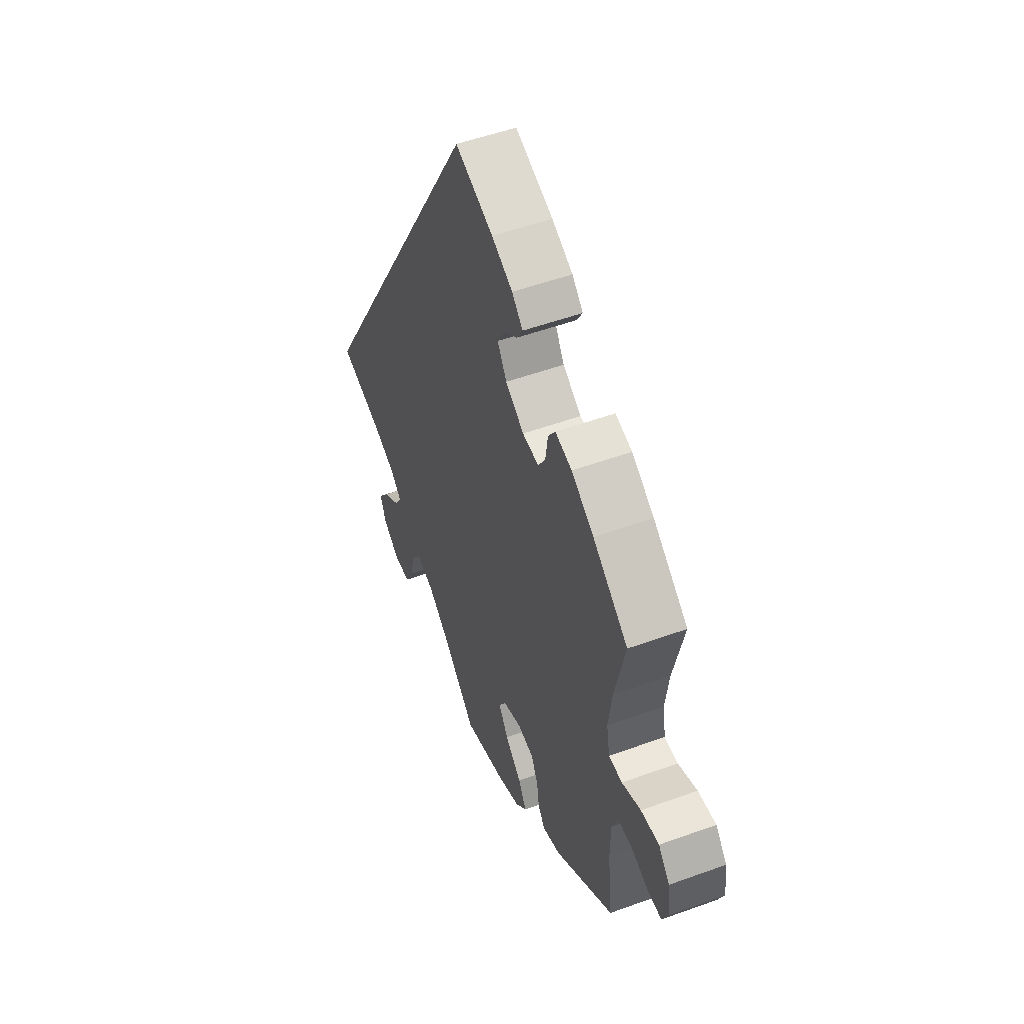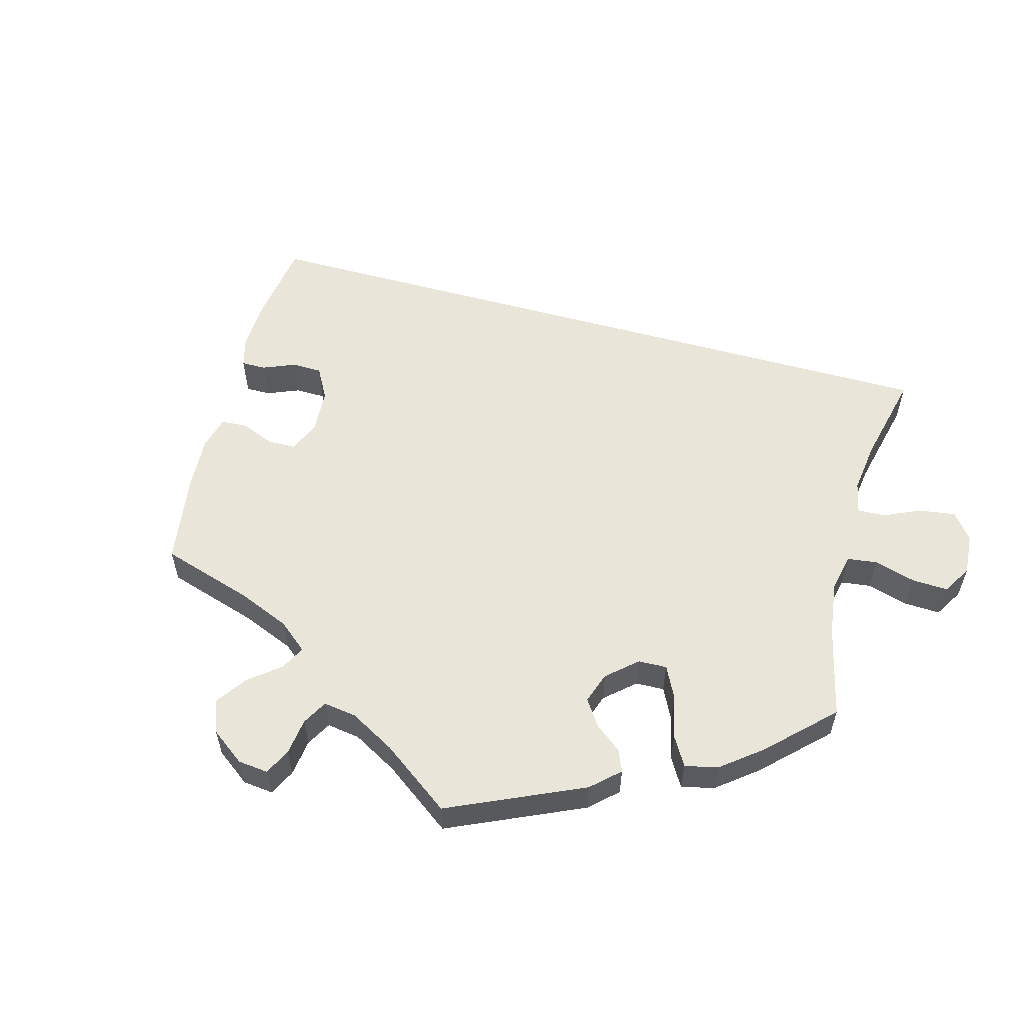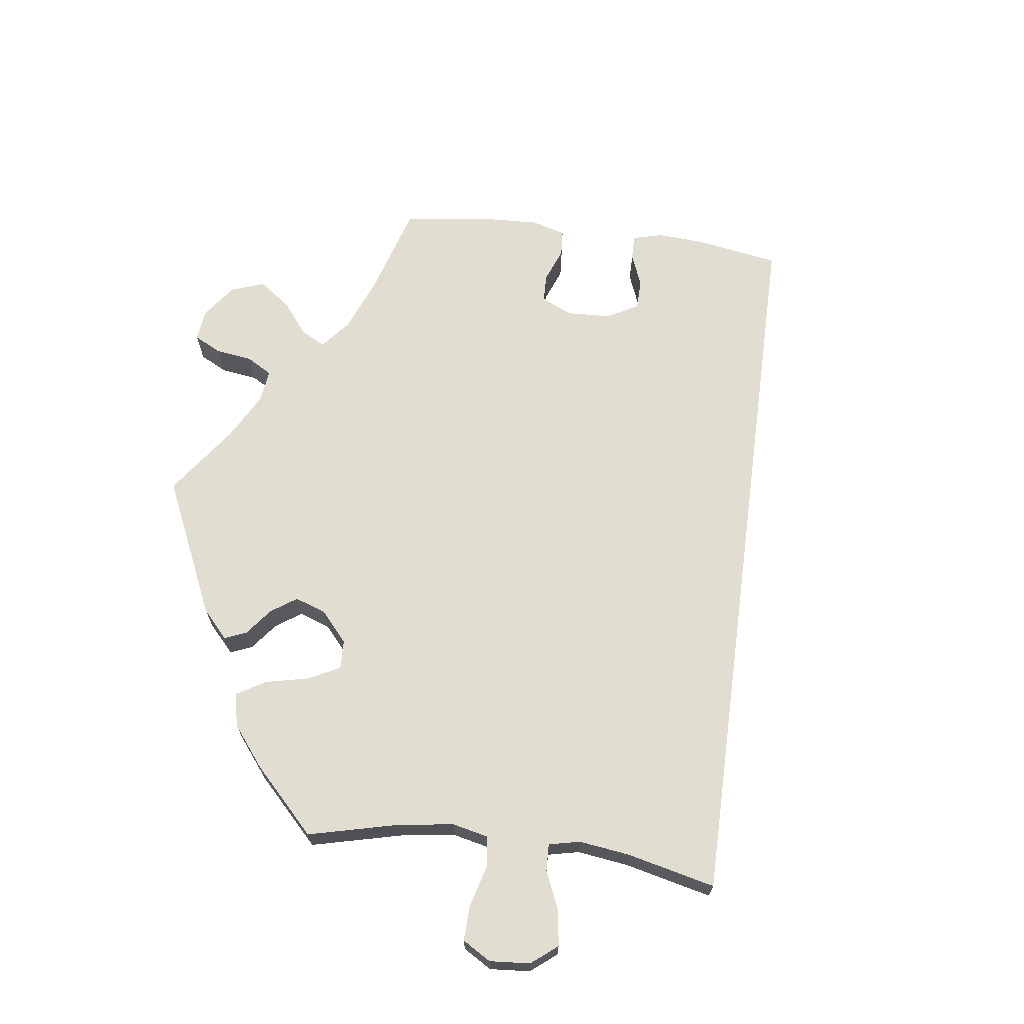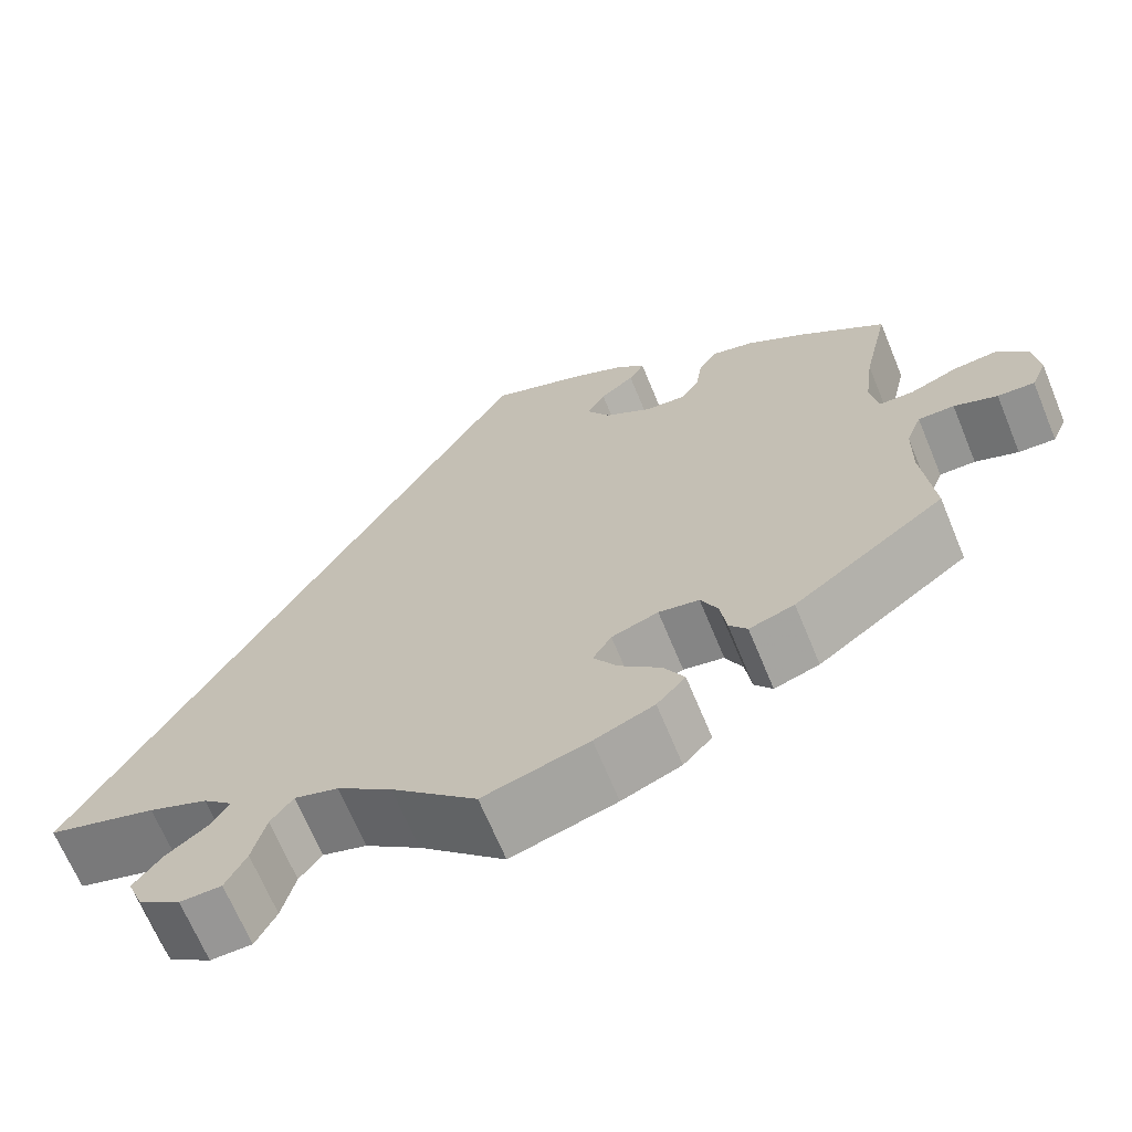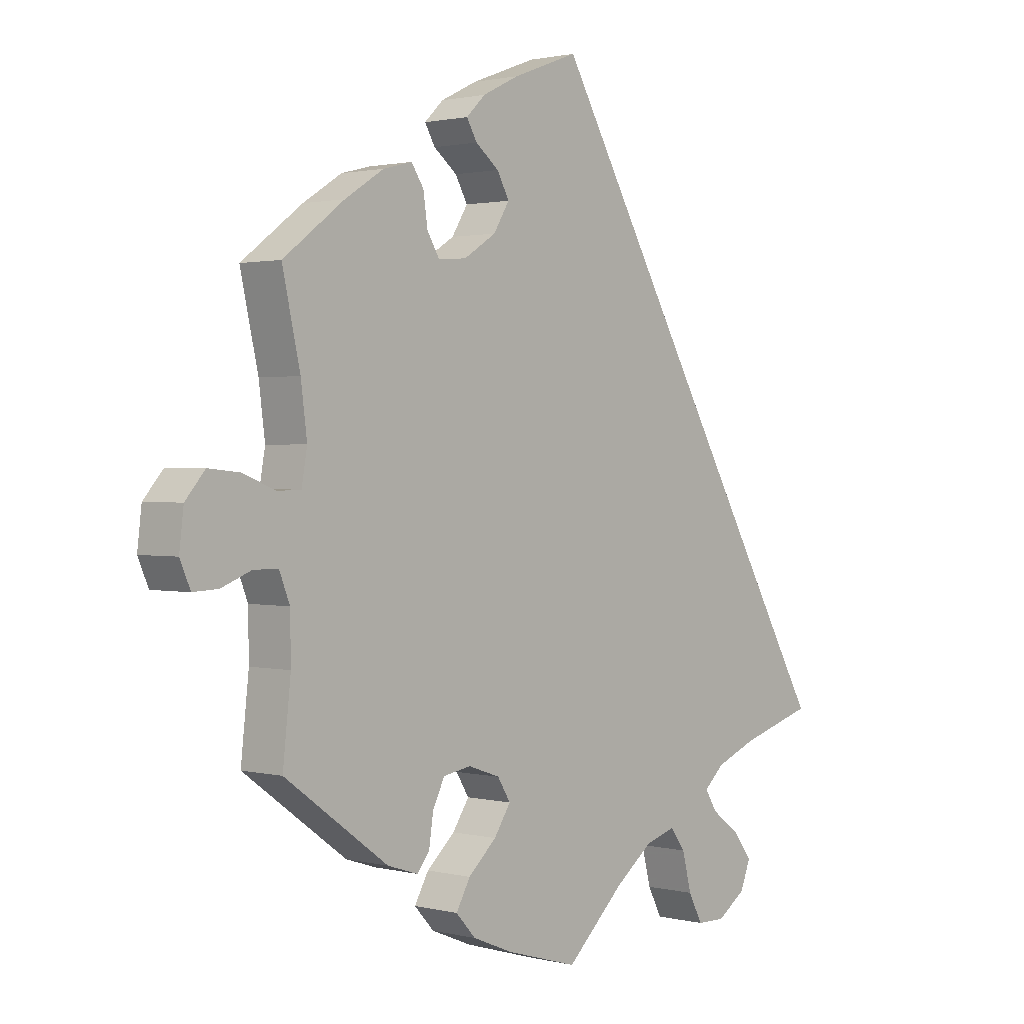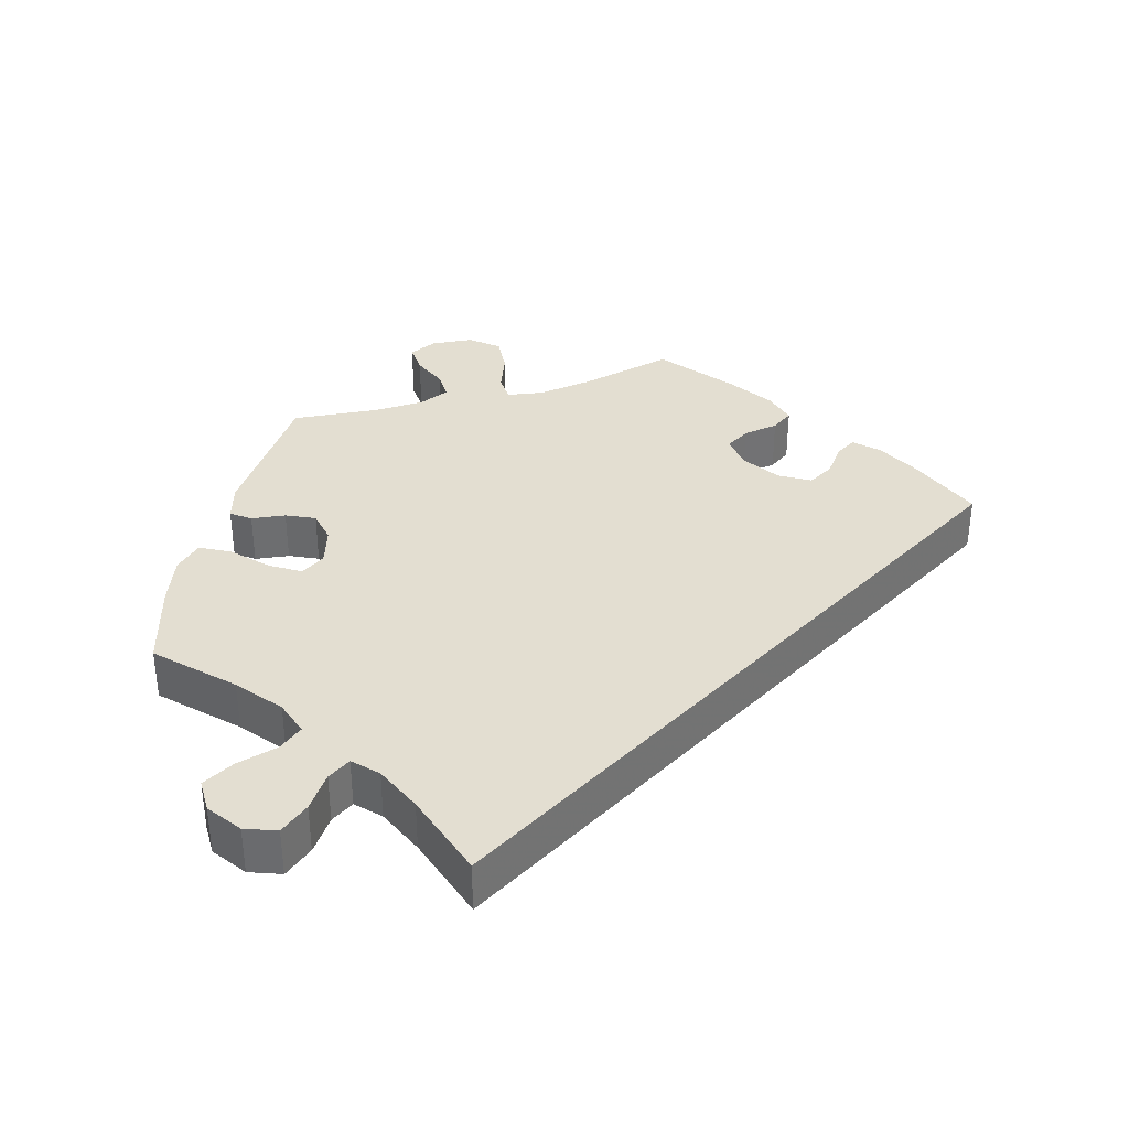
<metadata>
{"format":"obj","ext":"obj","renderer":"f3d","projection":"perspective","resolution":1024,"background":"white","views":[{"elev":52.2,"azim":68.6,"up":"+Z"},{"elev":58.2,"azim":135.1,"up":"+Y"},{"elev":68.7,"azim":-142.7,"up":"+Y"},{"elev":-67.3,"azim":22.4,"up":"+Z"},{"elev":1.4,"azim":131.8,"up":"+Z"},{"elev":36.1,"azim":-107.1,"up":"+Y"}]}
</metadata>
<code>
v 0.472 0.07 0.161
v 0.462 0.07 0.084
v 0.471 0.07 0.033
v 0.509 0.07 0.032
v 0.562 0.07 0.053
v 0.613 0.07 0.058
v 0.645 0.07 0.021
v 0.652 0.07 -0.037
v 0.635 0.07 -0.076
v 0.594 0.07 -0.074
v 0.546 0.07 -0.055
v 0.506 0.07 -0.055
v 0.489 0.07 -0.098
v 0.488 0.07 -0.17
v 0.501 0.07 -0.288
v 0.333 0.07 -0.41
v 0.283 0.07 -0.426
v 0.263 0.07 -0.4
v 0.256 0.07 -0.353
v 0.237 0.07 -0.314
v 0.192 0.07 -0.306
v 0.14 0.07 -0.324
v 0.119 0.07 -0.358
v 0.146 0.07 -0.399
v 0.192 0.07 -0.441
v 0.215 0.07 -0.482
v 0.183 0.07 -0.517
v 0.117 0.07 -0.544
v 0 0.07 -0.578
v -0.095 0.07 -0.488
v -0.156 0.07 -0.441
v -0.205 0.07 -0.426
v -0.23 0.07 -0.459
v -0.245 0.07 -0.518
v -0.268 0.07 -0.562
v -0.314 0.07 -0.563
v -0.361 0.07 -0.531
v -0.378 0.07 -0.488
v -0.347 0.07 -0.448
v -0.301 0.07 -0.414
v -0.281 0.07 -0.382
v -0.314 0.07 -0.352
v -0.38 0.07 -0.325
v -0.501 0.07 -0.289
v -0.001 0.07 0.578
v 0.106 0.07 0.538
v 0.165 0.07 0.509
v 0.196 0.07 0.479
v 0.179 0.07 0.45
v 0.141 0.07 0.42
v 0.121 0.07 0.384
v 0.147 0.07 0.342
v 0.199 0.07 0.309
v 0.245 0.07 0.305
v 0.265 0.07 0.338
v 0.272 0.07 0.387
v 0.292 0.07 0.417
v 0.339 0.07 0.405
v 0.402 0.07 0.365
v 0.501 0.07 0.29
v 0.472 0 0.161
v 0.462 0 0.084
v 0.471 0 0.033
v 0.509 0 0.032
v 0.562 0 0.053
v 0.613 0 0.058
v 0.645 0 0.021
v 0.652 0 -0.037
v 0.635 0 -0.076
v 0.594 0 -0.074
v 0.546 0 -0.055
v 0.506 0 -0.055
v 0.489 0 -0.098
v 0.488 0 -0.17
v 0.501 0 -0.288
v 0.333 0 -0.41
v 0.283 0 -0.426
v 0.263 0 -0.4
v 0.256 0 -0.353
v 0.237 0 -0.314
v 0.192 0 -0.306
v 0.14 0 -0.324
v 0.119 0 -0.358
v 0.146 0 -0.399
v 0.192 0 -0.441
v 0.215 0 -0.482
v 0.183 0 -0.517
v 0.117 0 -0.544
v 0 0 -0.578
v -0.095 0 -0.488
v -0.156 0 -0.441
v -0.205 0 -0.426
v -0.23 0 -0.459
v -0.245 0 -0.518
v -0.268 0 -0.562
v -0.314 0 -0.563
v -0.361 0 -0.531
v -0.378 0 -0.488
v -0.347 0 -0.448
v -0.301 0 -0.414
v -0.281 0 -0.382
v -0.314 0 -0.352
v -0.38 0 -0.325
v -0.501 0 -0.289
v -0.001 0 0.578
v 0.106 0 0.538
v 0.165 0 0.509
v 0.196 0 0.479
v 0.179 0 0.45
v 0.141 0 0.42
v 0.121 0 0.384
v 0.147 0 0.342
v 0.199 0 0.309
v 0.245 0 0.305
v 0.265 0 0.338
v 0.272 0 0.387
v 0.292 0 0.417
v 0.339 0 0.405
v 0.402 0 0.365
v 0.501 0 0.29
f 59 60 1
f 58 59 1 2
f 55 56 57 58
f 54 55 58 2
f 53 54 2 3
f 52 53 3
f 47 48 49 50
f 47 50 51
f 46 47 51
f 43 44 45 46
f 42 43 46 51
f 41 42 51 52
f 37 38 39 40
f 37 40 41
f 33 34 35 36
f 32 33 36 37
f 27 28 29 30
f 27 30 31
f 24 25 26 27
f 23 24 27 31
f 22 23 31 32
f 16 17 18 19
f 14 15 16 19
f 13 14 19 20
f 12 13 20 21
f 8 9 10 11
f 8 11 12
f 7 8 12
f 4 5 6 7
f 3 4 7 12
f 32 37 41 52
f 21 22 32 52
f 3 12 21 52
f 61 120 119
f 62 61 119 118
f 118 117 116 115
f 62 118 115 114
f 63 62 114 113
f 63 113 112
f 110 109 108 107
f 111 110 107
f 111 107 106
f 106 105 104 103
f 111 106 103 102
f 112 111 102 101
f 100 99 98 97
f 101 100 97
f 96 95 94 93
f 97 96 93 92
f 90 89 88 87
f 91 90 87
f 87 86 85 84
f 91 87 84 83
f 92 91 83 82
f 79 78 77 76
f 79 76 75 74
f 80 79 74 73
f 81 80 73 72
f 71 70 69 68
f 72 71 68
f 72 68 67
f 67 66 65 64
f 72 67 64 63
f 112 101 97 92
f 112 92 82 81
f 112 81 72 63
f 1 61 62 2
f 2 62 63 3
f 3 63 64 4
f 4 64 65 5
f 5 65 66 6
f 6 66 67 7
f 7 67 68 8
f 8 68 69 9
f 9 69 70 10
f 10 70 71 11
f 11 71 72 12
f 12 72 73 13
f 13 73 74 14
f 14 74 75 15
f 15 75 76 16
f 16 76 77 17
f 17 77 78 18
f 18 78 79 19
f 19 79 80 20
f 20 80 81 21
f 21 81 82 22
f 22 82 83 23
f 23 83 84 24
f 24 84 85 25
f 25 85 86 26
f 26 86 87 27
f 27 87 88 28
f 28 88 89 29
f 29 89 90 30
f 30 90 91 31
f 31 91 92 32
f 32 92 93 33
f 33 93 94 34
f 34 94 95 35
f 35 95 96 36
f 36 96 97 37
f 37 97 98 38
f 38 98 99 39
f 39 99 100 40
f 40 100 101 41
f 41 101 102 42
f 42 102 103 43
f 43 103 104 44
f 44 104 105 45
f 45 105 106 46
f 46 106 107 47
f 47 107 108 48
f 48 108 109 49
f 49 109 110 50
f 50 110 111 51
f 51 111 112 52
f 52 112 113 53
f 53 113 114 54
f 54 114 115 55
f 55 115 116 56
f 56 116 117 57
f 57 117 118 58
f 58 118 119 59
f 59 119 120 60
f 60 120 61 1

</code>
